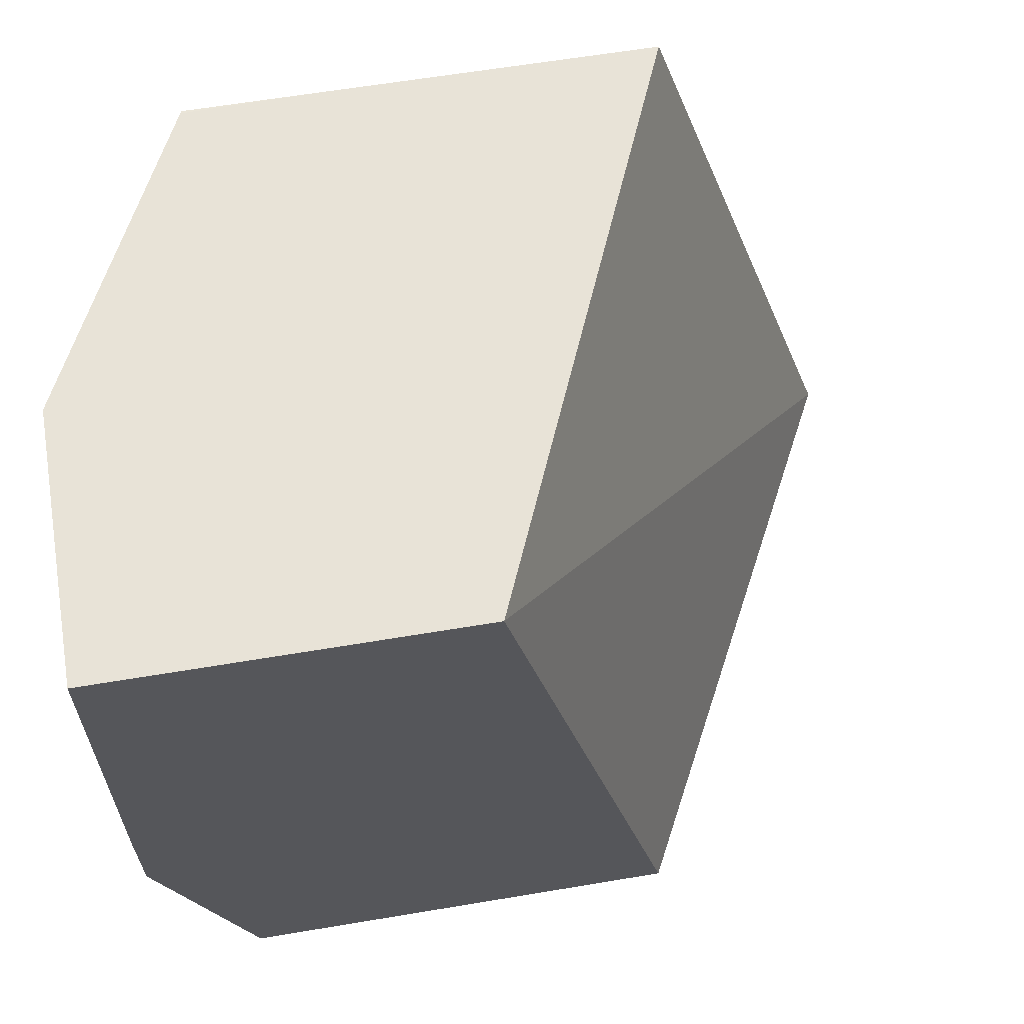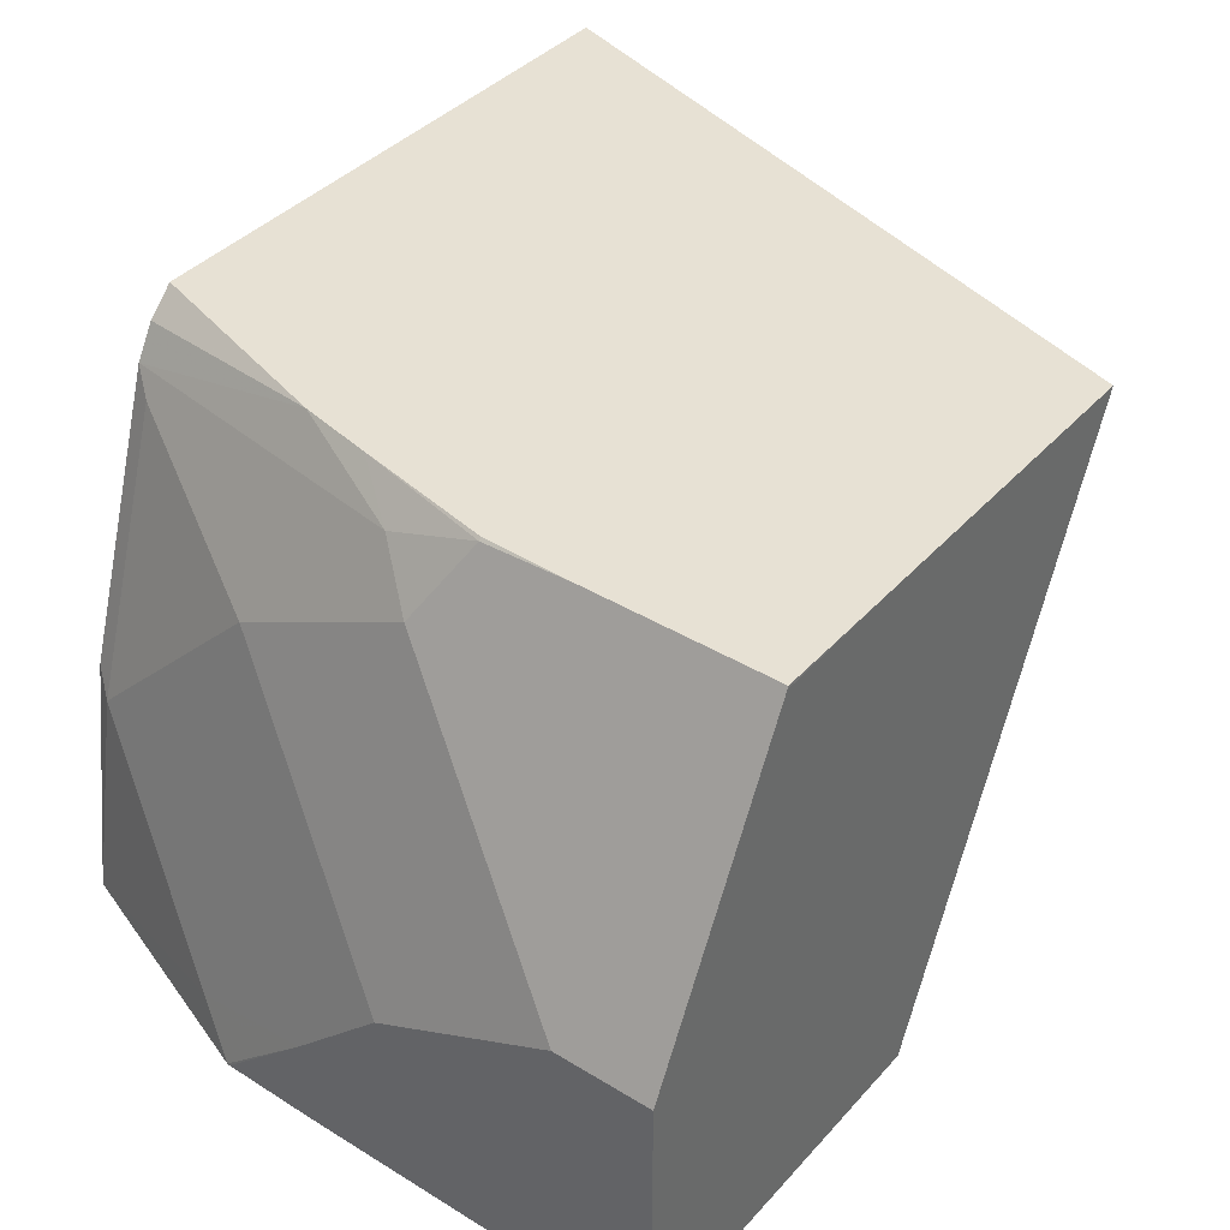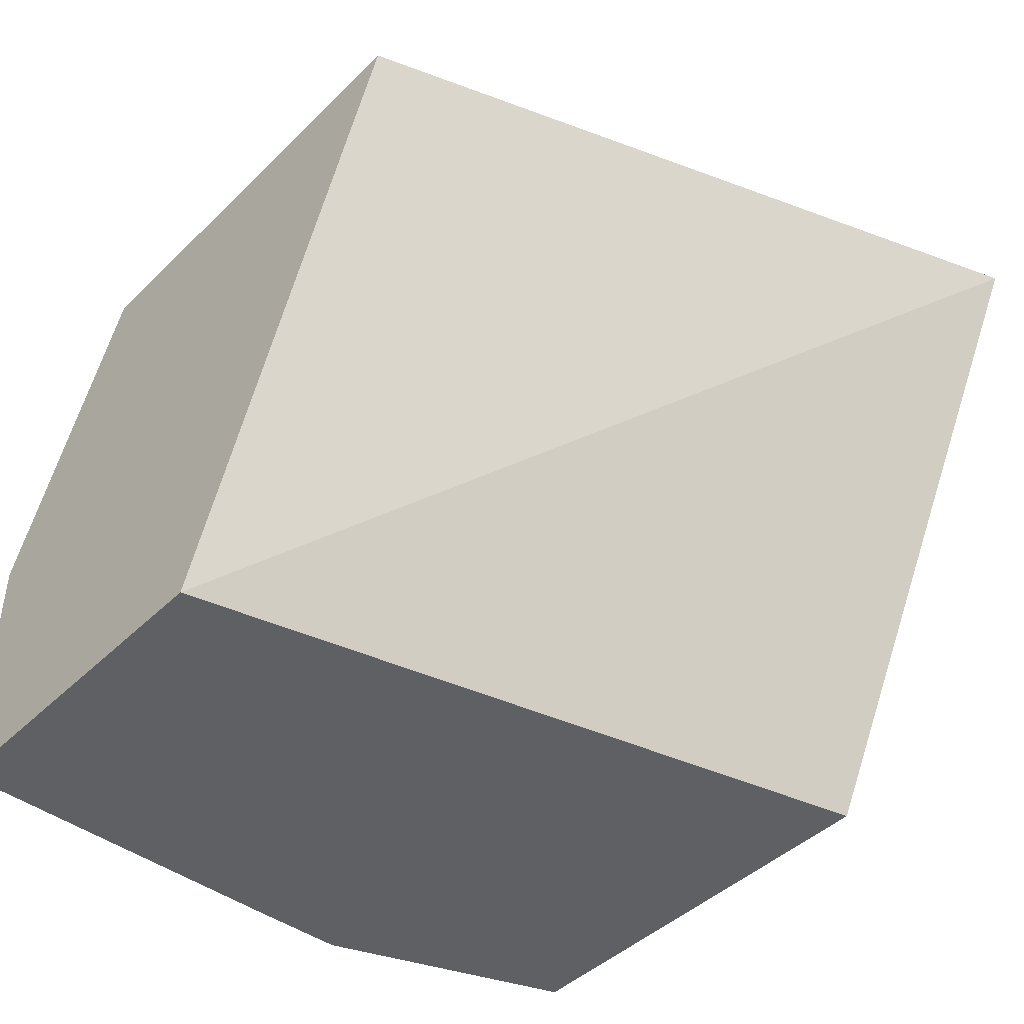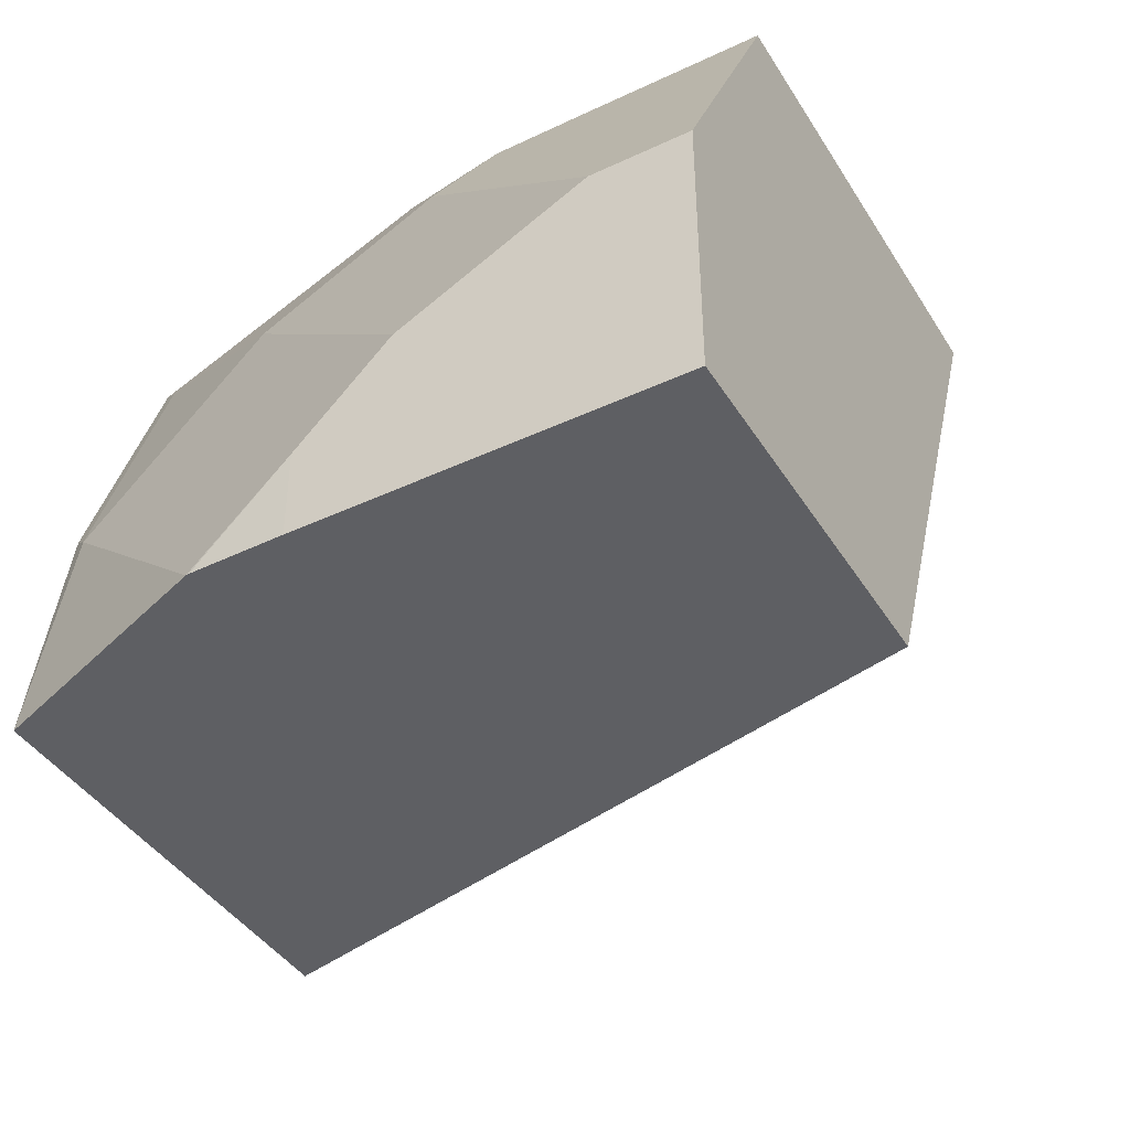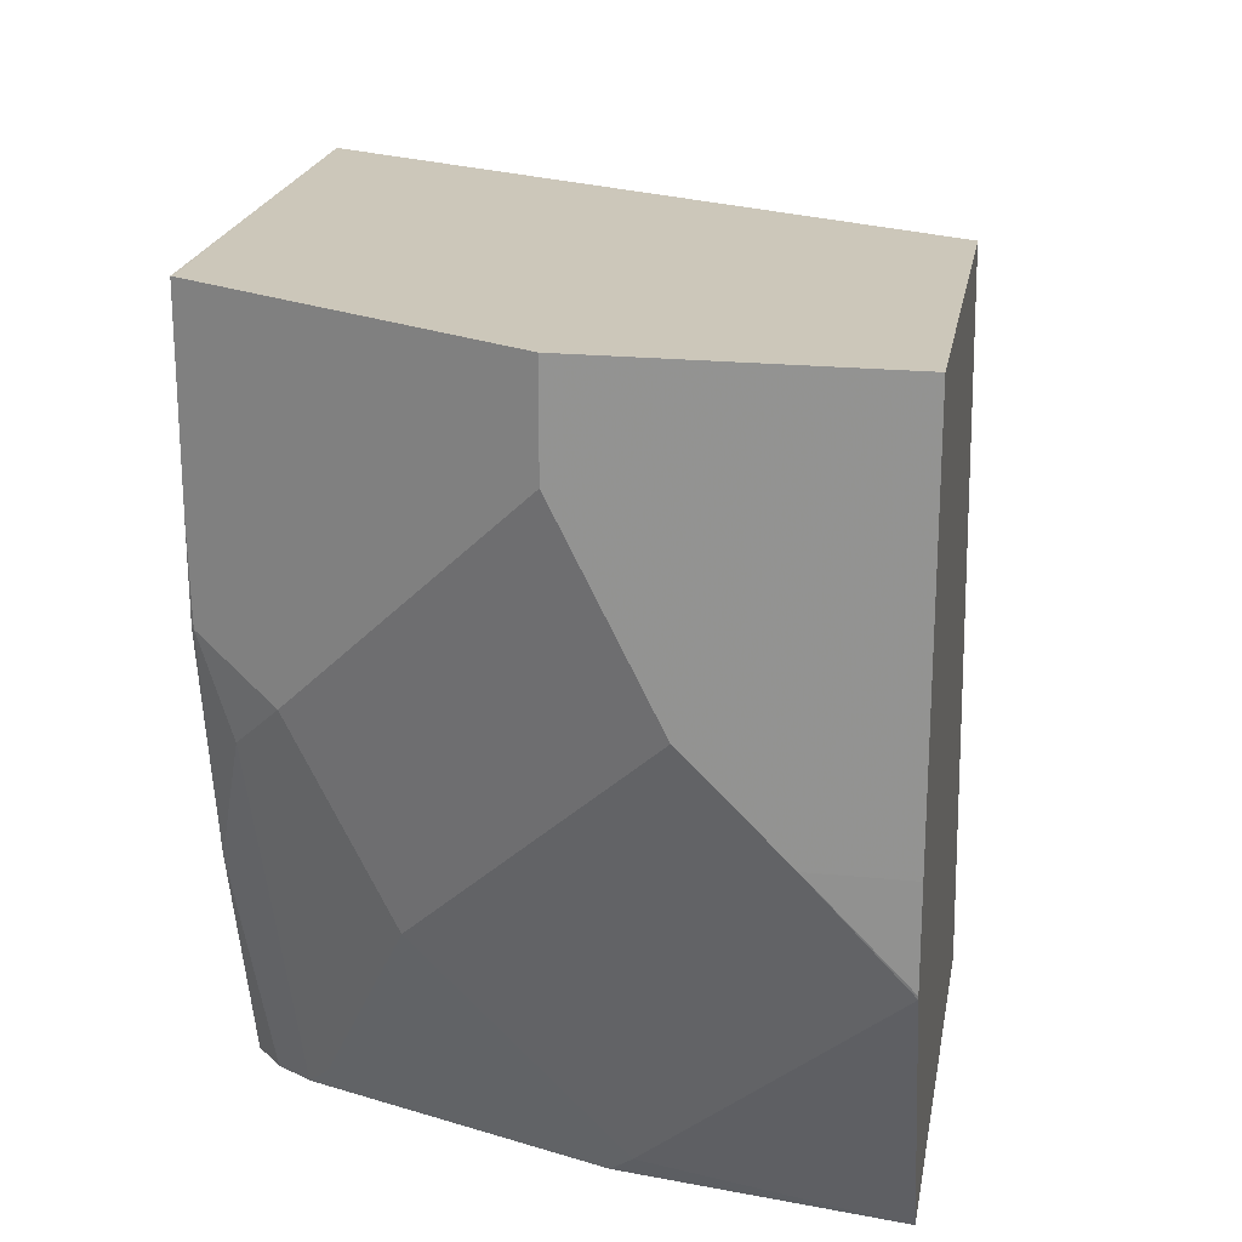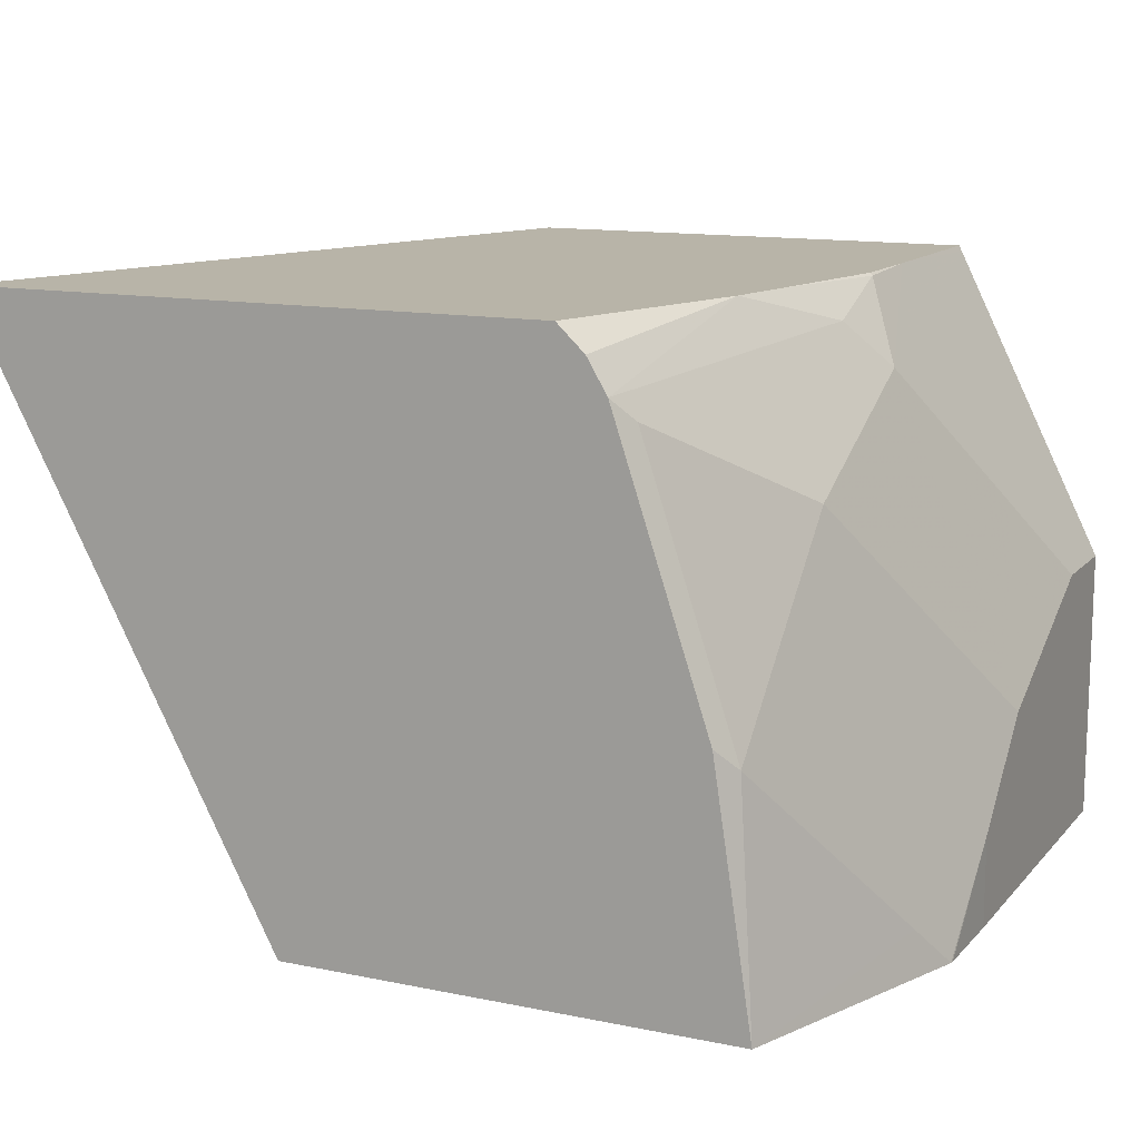
<metadata>
{"format":"obj","ext":"obj","renderer":"f3d","projection":"perspective","resolution":1024,"background":"white","views":[{"elev":61.8,"azim":-9.7,"up":"+Z"},{"elev":39.5,"azim":-52.8,"up":"+Y"},{"elev":-44.0,"azim":48.5,"up":"+Y"},{"elev":-41.7,"azim":-60.5,"up":"+Y"},{"elev":21.3,"azim":-80.0,"up":"+Z"},{"elev":13.0,"azim":-154.8,"up":"+Y"}]}
</metadata>
<code>
v -0.5352 0.1306 -0.3006
v -0.6653 -0.1152 -0.3006
v -0.7801 0.1306 -0.3006
v -0.6326 0.1306 0.001775
v -0.7384 -0.1152 0.001775
v -0.8545 -0.1152 -0.3006
v -0.7914 0.12 -0.3006
v -0.8091 0.1306 -0.2083
v -0.7695 0.1306 0.001775
v -0.8938 -0.1152 0.001775
v -0.8931 -0.1152 -0.1956
v -0.8841 -0.09714 -0.2137
v -0.8453 -0.01943 -0.2914
v -0.8384 -0.01033 -0.3006
v -0.7996 0.1062 -0.3006
v -0.8307 0.1166 -0.1554
v -0.8158 0.1306 -0.1765
v -0.8285 0.1306 0.001715
v -0.829 0.1295 0.001775
v -0.8938 1.689e-05 0.001775
v -0.8938 -0.1152 -0.1554
v -0.8933 -0.1152 -0.1943
v -0.8938 -0.07772 -0.1554
v -0.8938 -0.03885 -0.1166
v -0.8453 0.05828 -0.2137
v -0.8064 0.09715 -0.2914
v -0.8453 0.09715 -0.136
v -0.829 0.1295 -0.1166
v -0.8279 0.1306 -0.1166
v -0.8285 0.1306 -0.07775
v -0.8297 0.1283 0.001775
v -0.8426 0.1024 0.001775
v -0.8938 1.689e-05 -0.03889
f 14 26 15
f 13 26 14
f 13 25 26
f 13 24 25
f 13 23 24
f 10 23 21
f 11 23 12
f 11 22 23
f 10 24 23
f 10 33 24
f 15 26 25
f 12 23 13
f 15 25 27
f 27 33 32
f 16 28 17
f 16 27 28
f 17 28 29
f 18 30 31
f 18 31 19
f 20 32 33
f 21 23 22
f 24 33 27
f 24 27 25
f 27 32 31
f 27 31 30
f 27 30 28
f 28 30 29
f 9 18 19
f 15 27 16
f 8 15 16
f 10 20 33
f 7 15 8
f 8 16 17
f 1 2 6
f 1 6 14
f 1 15 7
f 1 7 3
f 1 3 8
f 1 8 17
f 1 17 29
f 1 29 30
f 1 30 18
f 1 18 9
f 1 9 4
f 1 4 5
f 1 5 2
f 1 14 15
f 2 10 21
f 2 5 10
f 6 12 13
f 6 13 14
f 4 10 5
f 4 20 10
f 4 32 20
f 6 11 12
f 4 19 31
f 4 9 19
f 3 7 8
f 2 11 6
f 2 22 11
f 4 31 32
f 2 21 22

</code>
